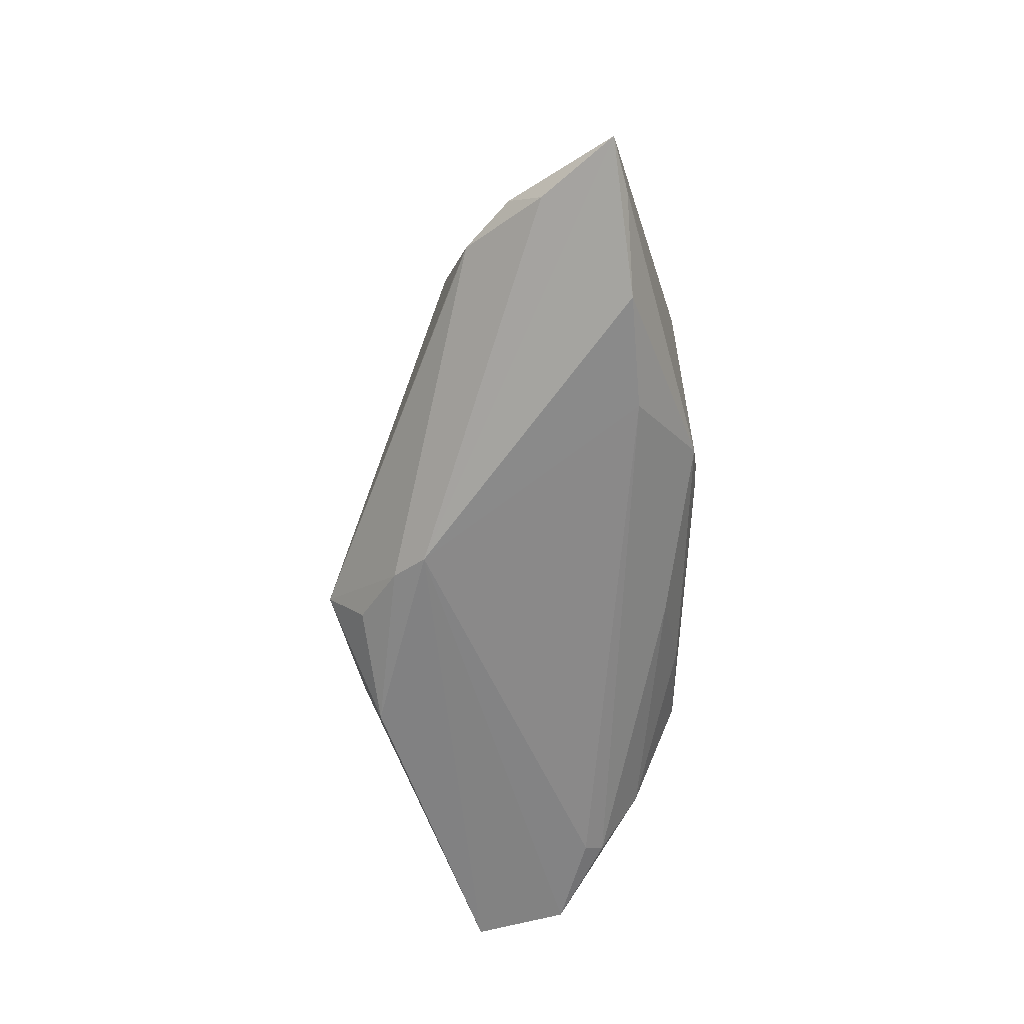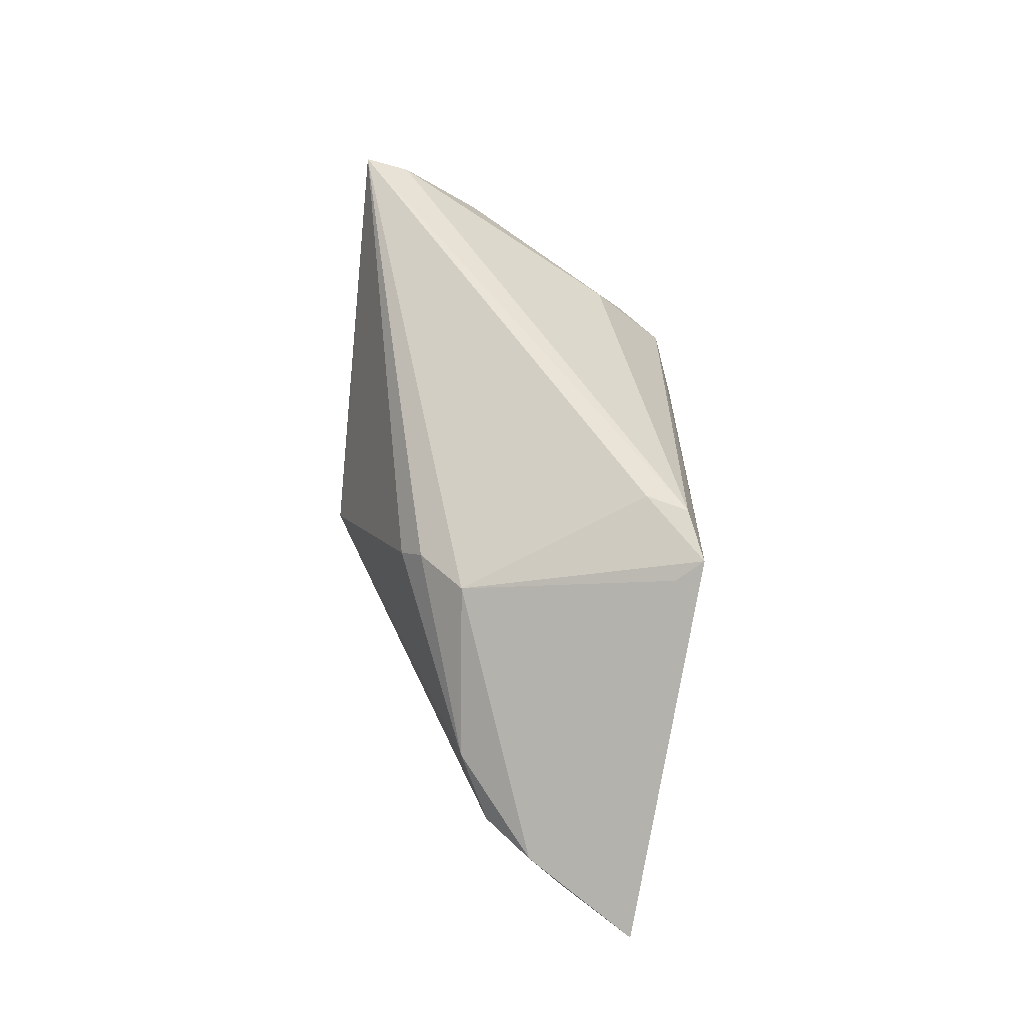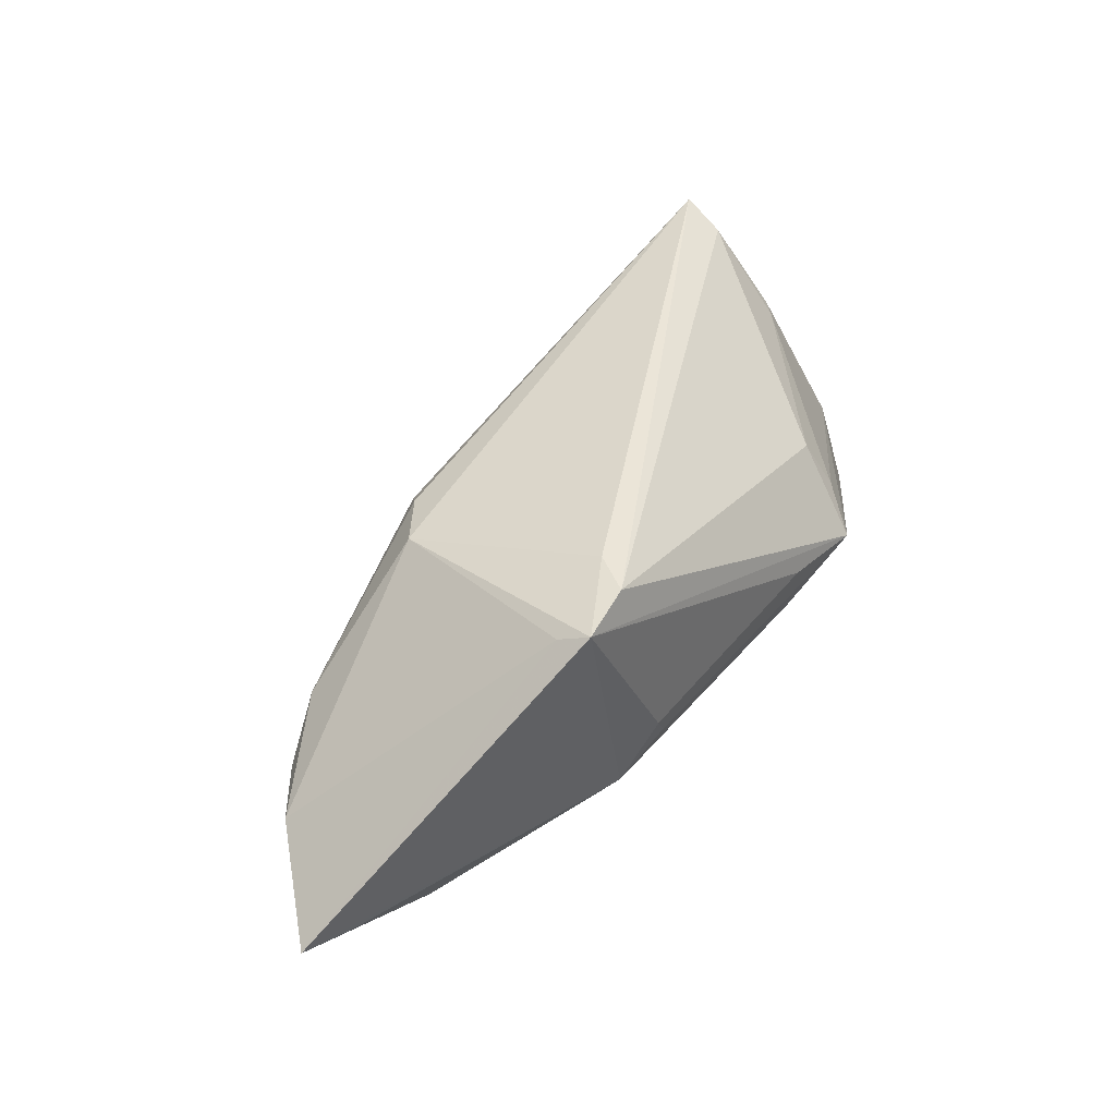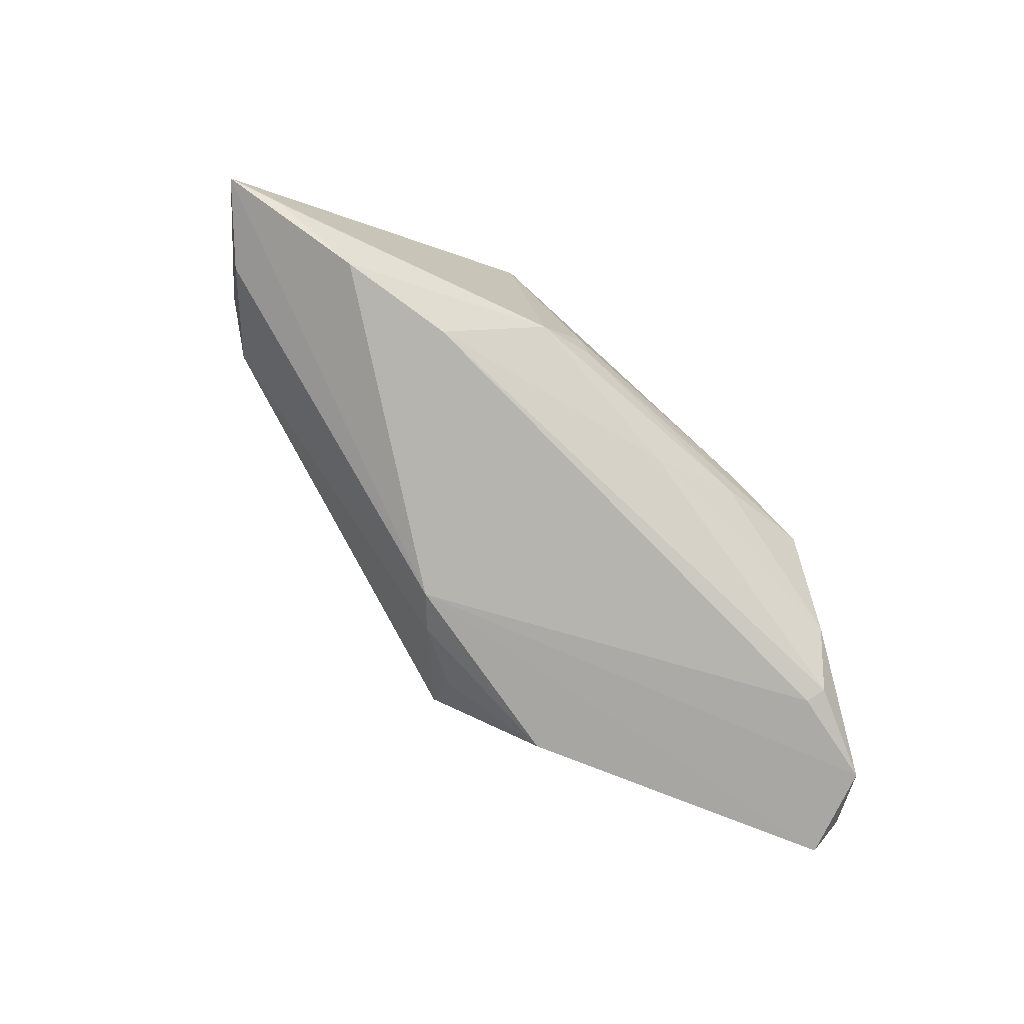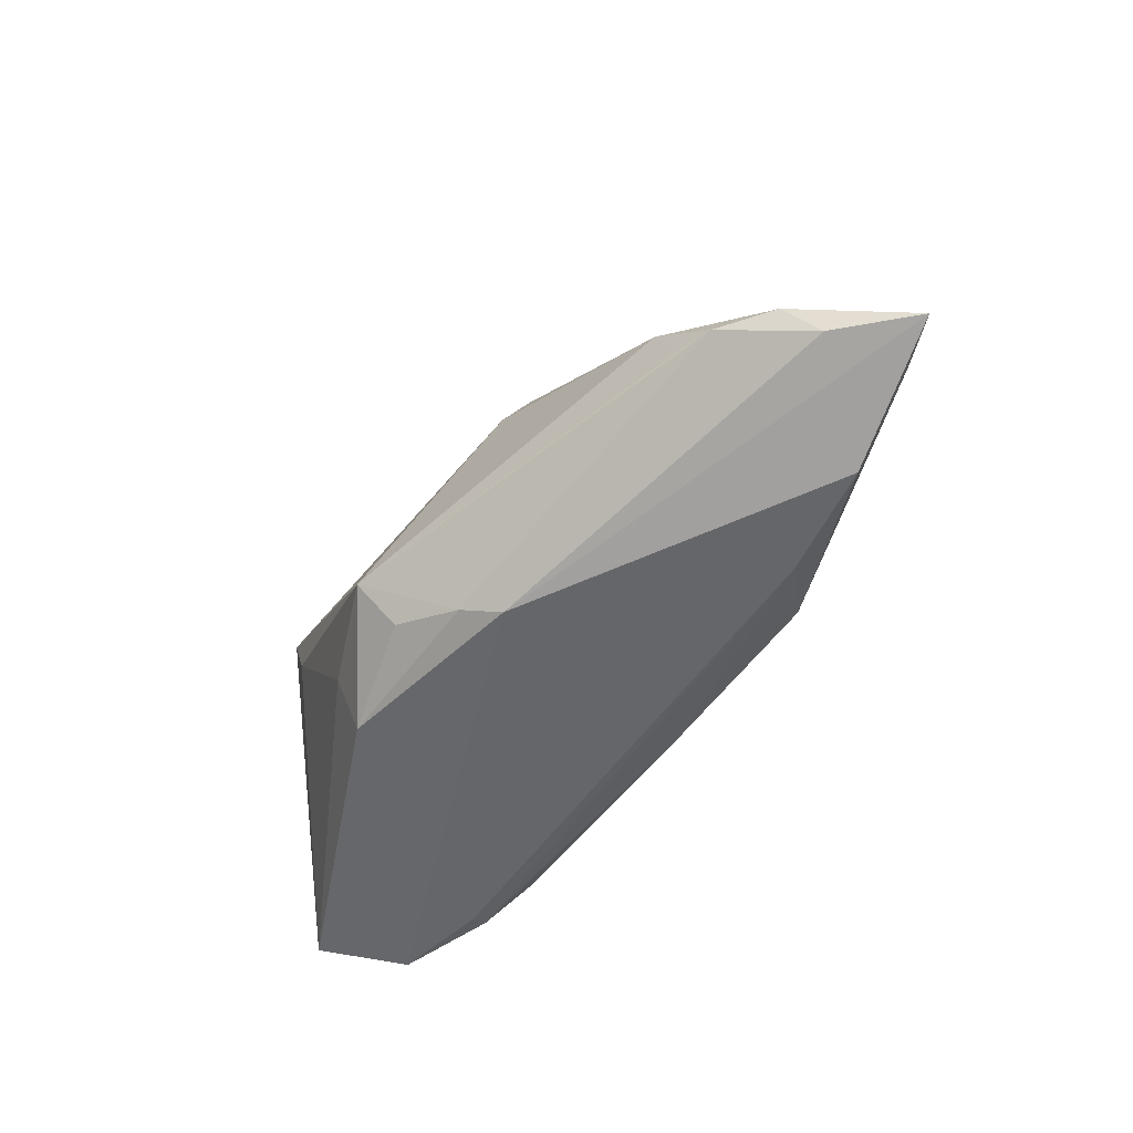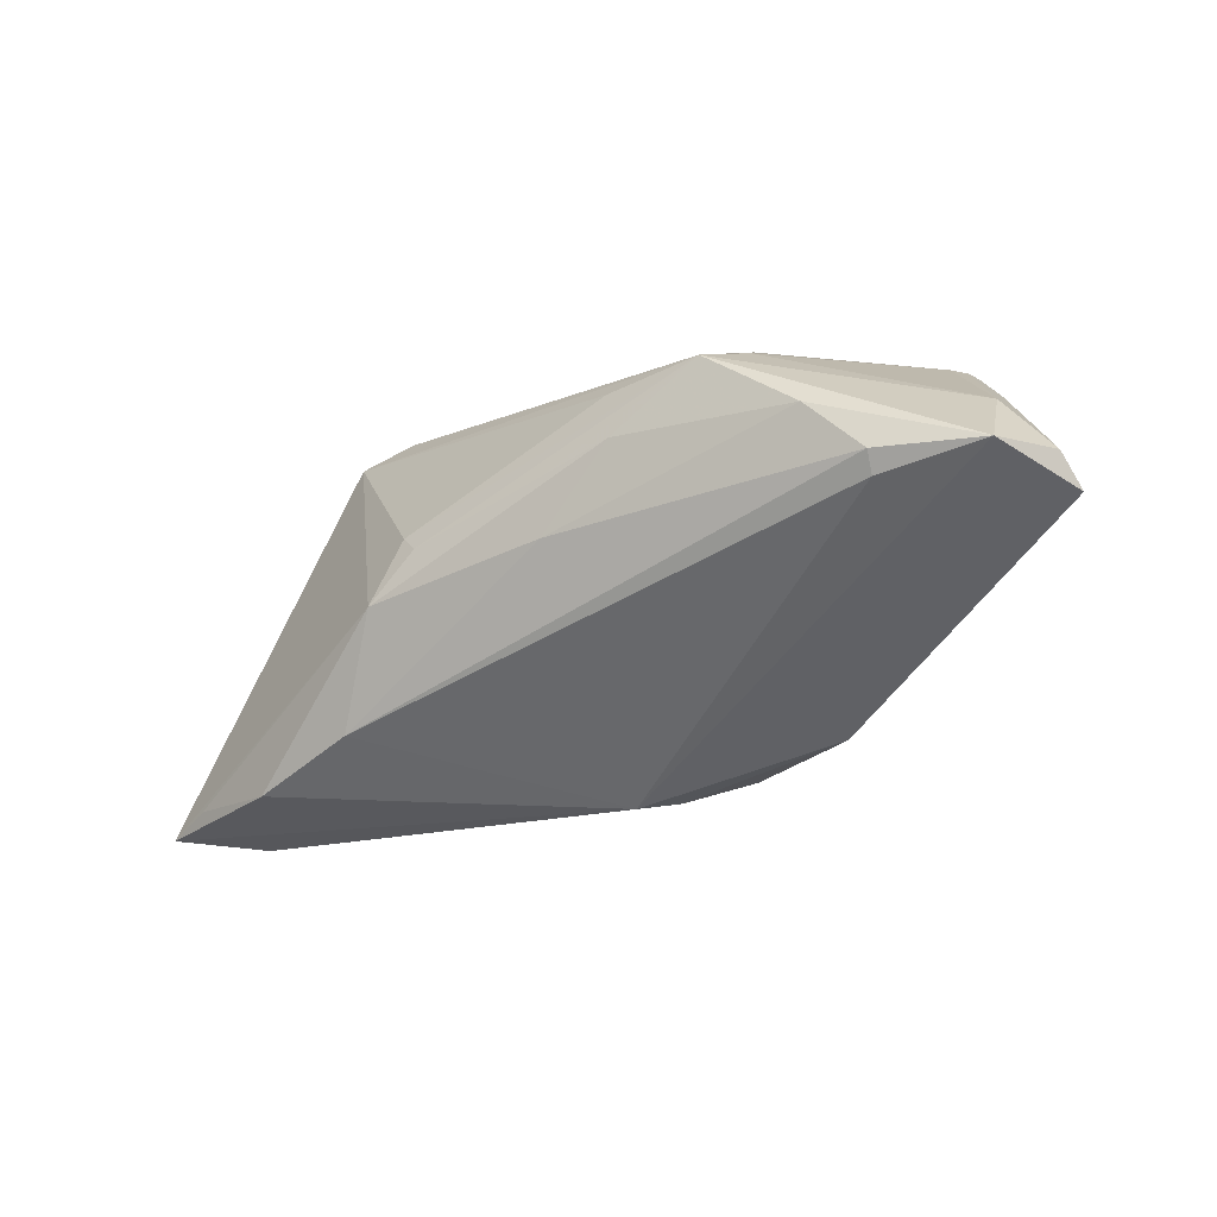
<metadata>
{"format":"obj","ext":"obj","renderer":"f3d","projection":"perspective","resolution":1024,"background":"white","views":[{"elev":-60.7,"azim":88.3,"up":"+Z"},{"elev":59.8,"azim":85.1,"up":"+Z"},{"elev":47.5,"azim":130.2,"up":"+Z"},{"elev":-74.7,"azim":137.3,"up":"+Z"},{"elev":-52.0,"azim":58.3,"up":"+Z"},{"elev":-50.4,"azim":-142.7,"up":"+Z"}]}
</metadata>
<code>
v -0.006277 -0.01871 -0.01639
v 0.0244 0.01427 -0.01713
v 0.01499 0.02214 -0.01005
v 0.01147 -0.01231 0.01085
v -0.03616 -0.01772 0.006619
v 0.004442 -0.01081 -0.02022
v -0.01926 -0.01621 -0.02013
v 0.03319 -0.009178 -0.001668
v -0.01709 0.02248 -0.00715
v -0.0319 0.01802 -9.01e-06
v 0.03972 -0.006609 -0.007085
v -0.01746 0.02329 -0.0007759
v 0.01735 -0.007648 0.01234
v 0.0455 -0.001765 -0.006725
v -0.05491 -0.002643 -0.02022
v 0.00817 0.02306 -0.006365
v -0.04085 0.01331 -0.01892
v 0.03795 0.01271 -0.01667
v -0.02069 -0.01879 -0.01177
v 0.04876 0.01174 -0.01172
v 0.02111 0.01768 0.01727
v -0.0551 0.00157 -0.01815
v 0.003285 -0.0128 0.01221
v 0.01082 0.01535 0.02008
v -0.05117 0.004269 -0.009323
v -0.008644 0.02267 -0.006929
v -0.00645 0.01987 -0.01268
v -0.04473 -0.01565 0.02022
v -0.05145 0.008197 -0.02022
v 0.009596 0.02329 -0.003794
v 0.03541 -0.008191 -0.007198
v 0.01326 0.02003 0.02013
v -0.03981 0.01105 -0.02009
v -0.04609 -0.003198 0.008734
v -0.04475 -0.001551 0.008688
v -0.02887 0.02303 -0.0036
v 0.0009564 -0.01452 -0.01855
v -0.04433 -0.01052 0.01801
v 0.0551 0.009848 -0.01109
v 0.009328 -0.01472 0.007938
v -0.03039 0.0147 0.005658
v -0.007658 -0.02329 -0.01067
v 0.02391 0.01792 -0.01325
v 0.0476 0.001944 -0.01096
v -0.0369 0.01797 -0.01302
v 0.01977 0.02122 0.01913
v -0.01861 -0.02054 -0.0001669
f 5 28 15
f 5 42 28
f 3 46 39
f 15 28 22
f 28 25 22
f 32 46 36
f 15 6 7
f 37 7 6
f 29 6 15
f 15 22 29
f 29 25 36
f 29 22 25
f 42 37 11
f 11 37 6
f 45 29 36
f 17 29 45
f 46 3 30
f 34 35 25
f 41 32 36
f 42 5 19
f 19 7 42
f 19 5 15
f 15 7 19
f 42 7 1
f 1 37 42
f 7 37 1
f 33 29 17
f 6 29 33
f 20 3 39
f 44 6 39
f 44 11 6
f 28 42 47
f 47 40 28
f 42 40 47
f 28 40 23
f 23 40 4
f 23 13 28
f 4 13 23
f 42 11 31
f 14 44 39
f 11 44 14
f 9 45 36
f 17 45 27
f 27 9 3
f 45 9 27
f 36 46 12
f 12 30 36
f 46 30 12
f 38 25 28
f 38 34 25
f 35 34 38
f 38 41 35
f 28 32 38
f 32 41 38
f 10 41 36
f 35 41 10
f 36 25 10
f 25 35 10
f 2 33 17
f 6 33 2
f 17 27 2
f 2 27 3
f 46 13 21
f 13 14 21
f 39 46 21
f 21 14 39
f 11 14 8
f 8 14 13
f 8 13 4
f 8 31 11
f 4 40 8
f 8 40 42
f 42 31 8
f 28 13 24
f 24 32 28
f 24 13 46
f 46 32 24
f 16 30 3
f 36 30 16
f 3 20 18
f 18 20 39
f 39 6 18
f 6 2 18
f 3 9 26
f 26 16 3
f 26 9 36
f 36 16 26
f 43 2 3
f 3 18 43
f 43 18 2

</code>
